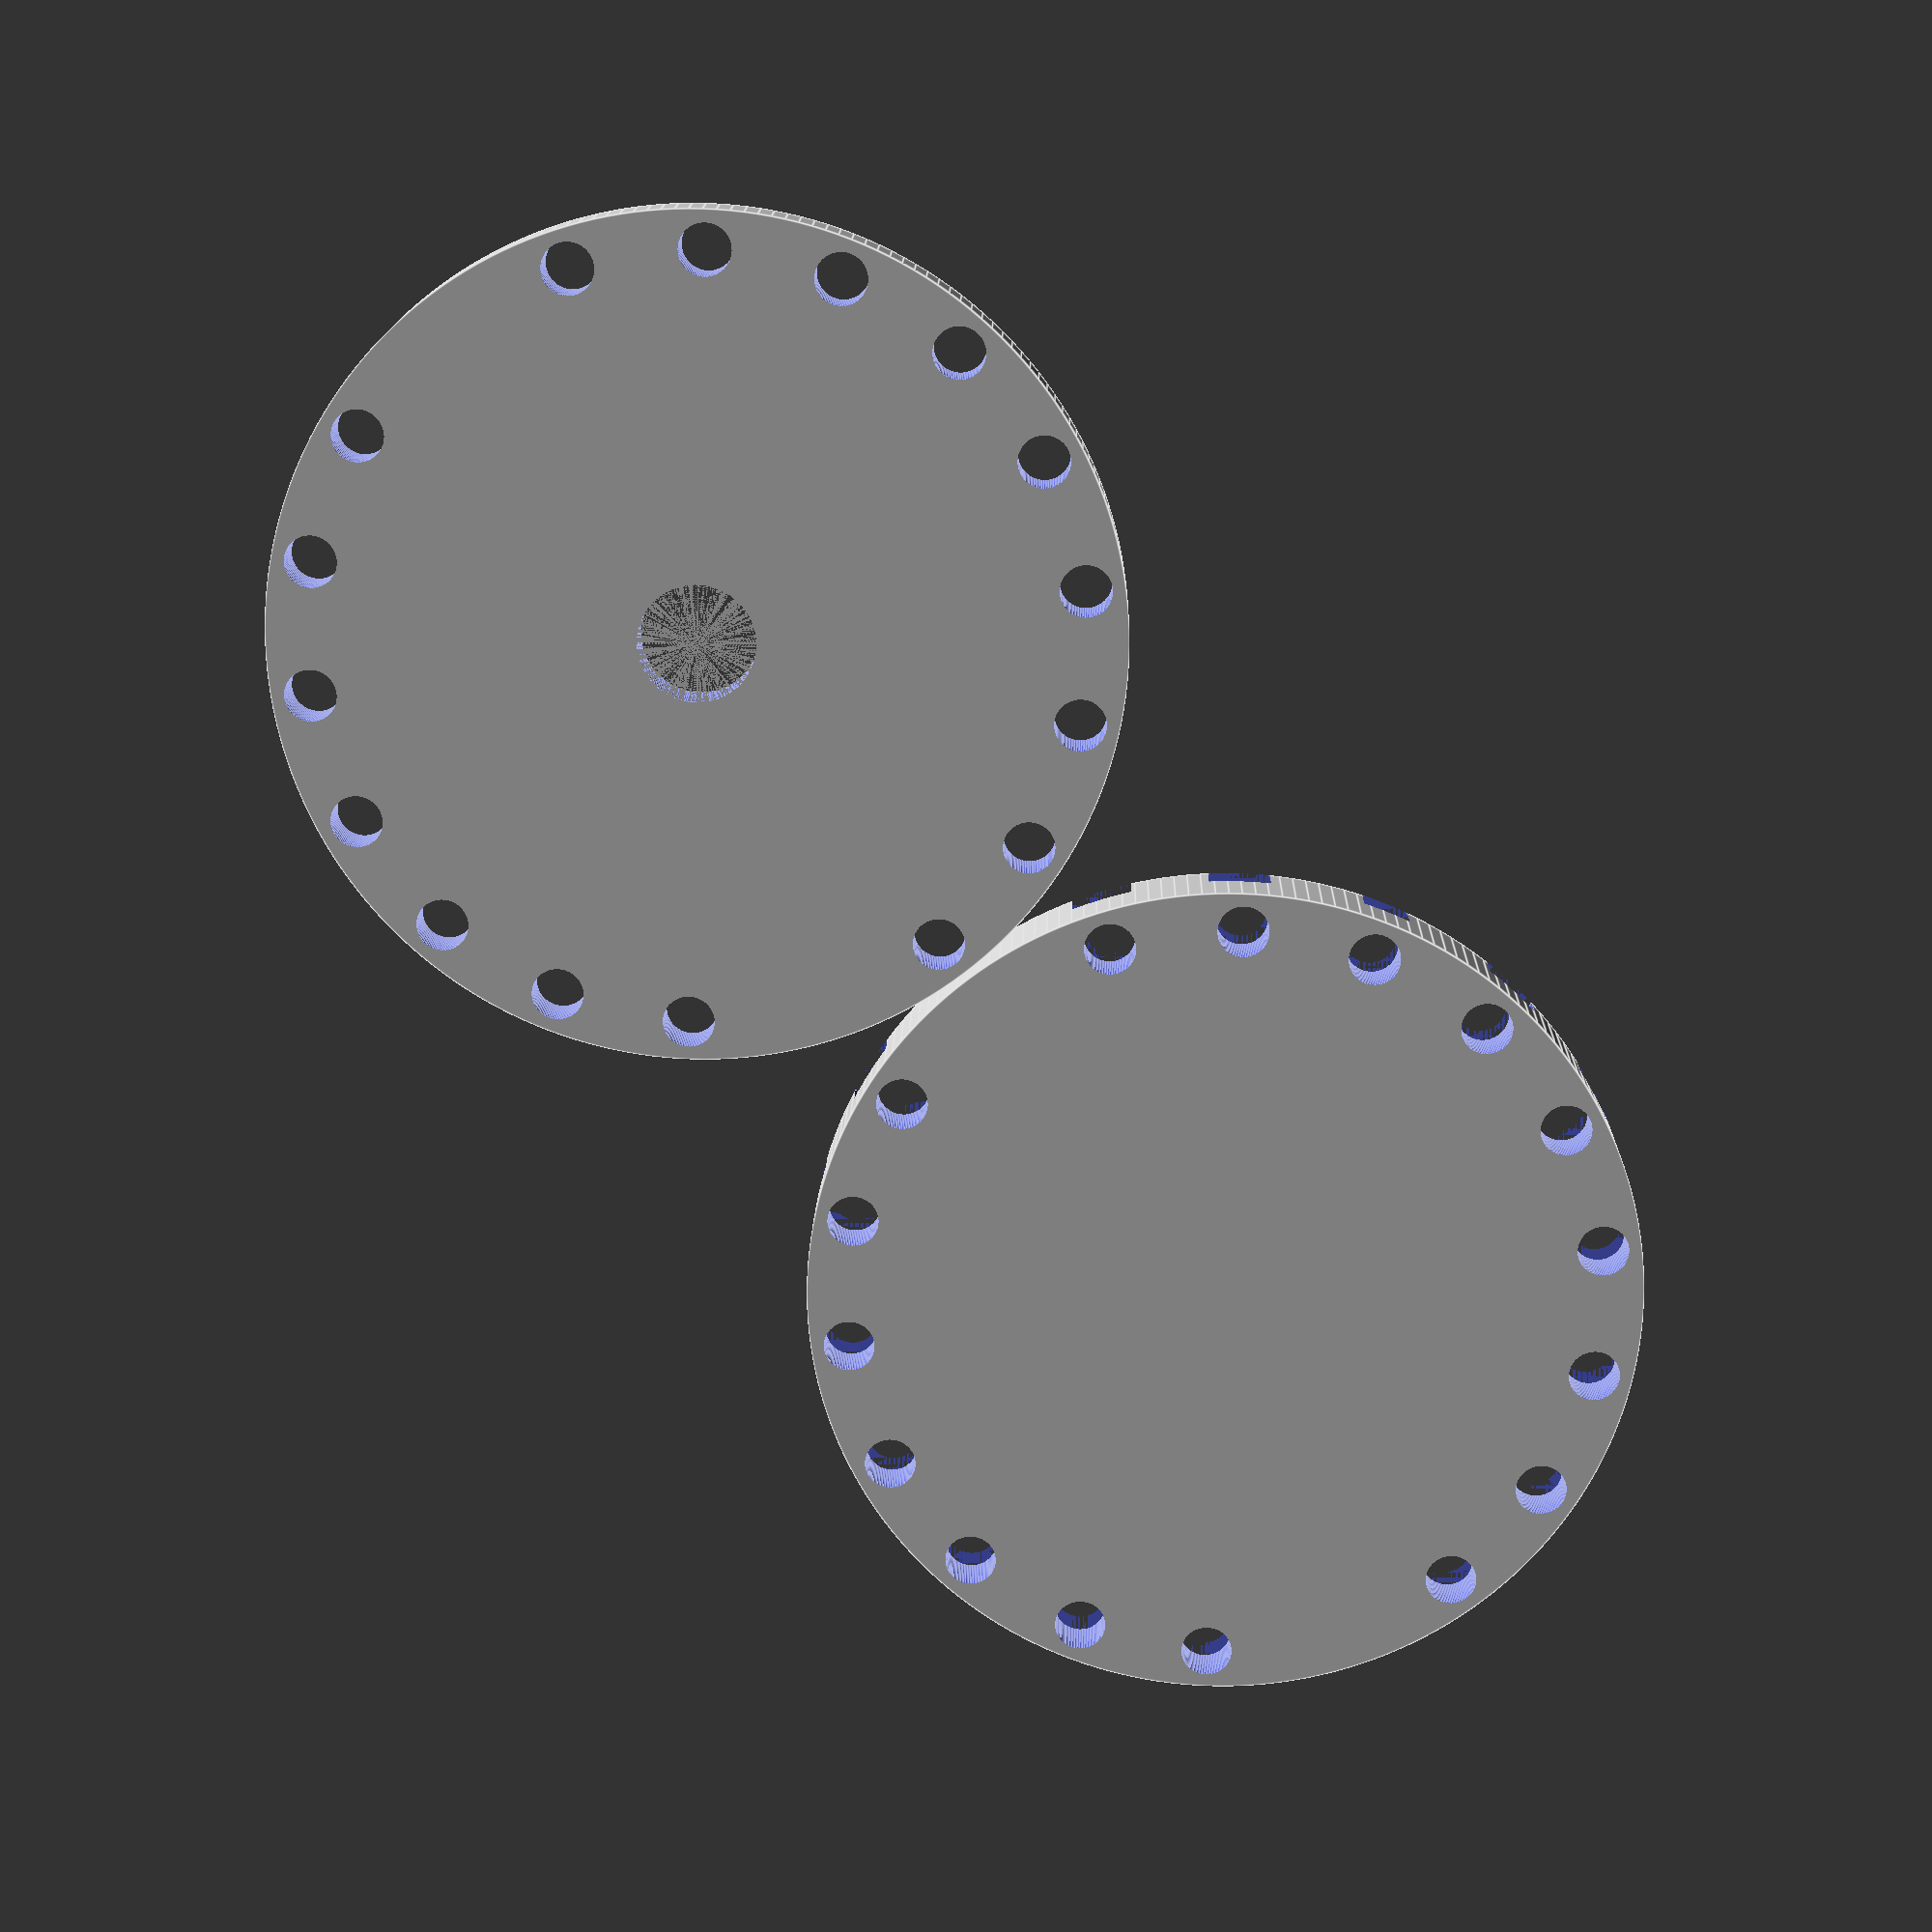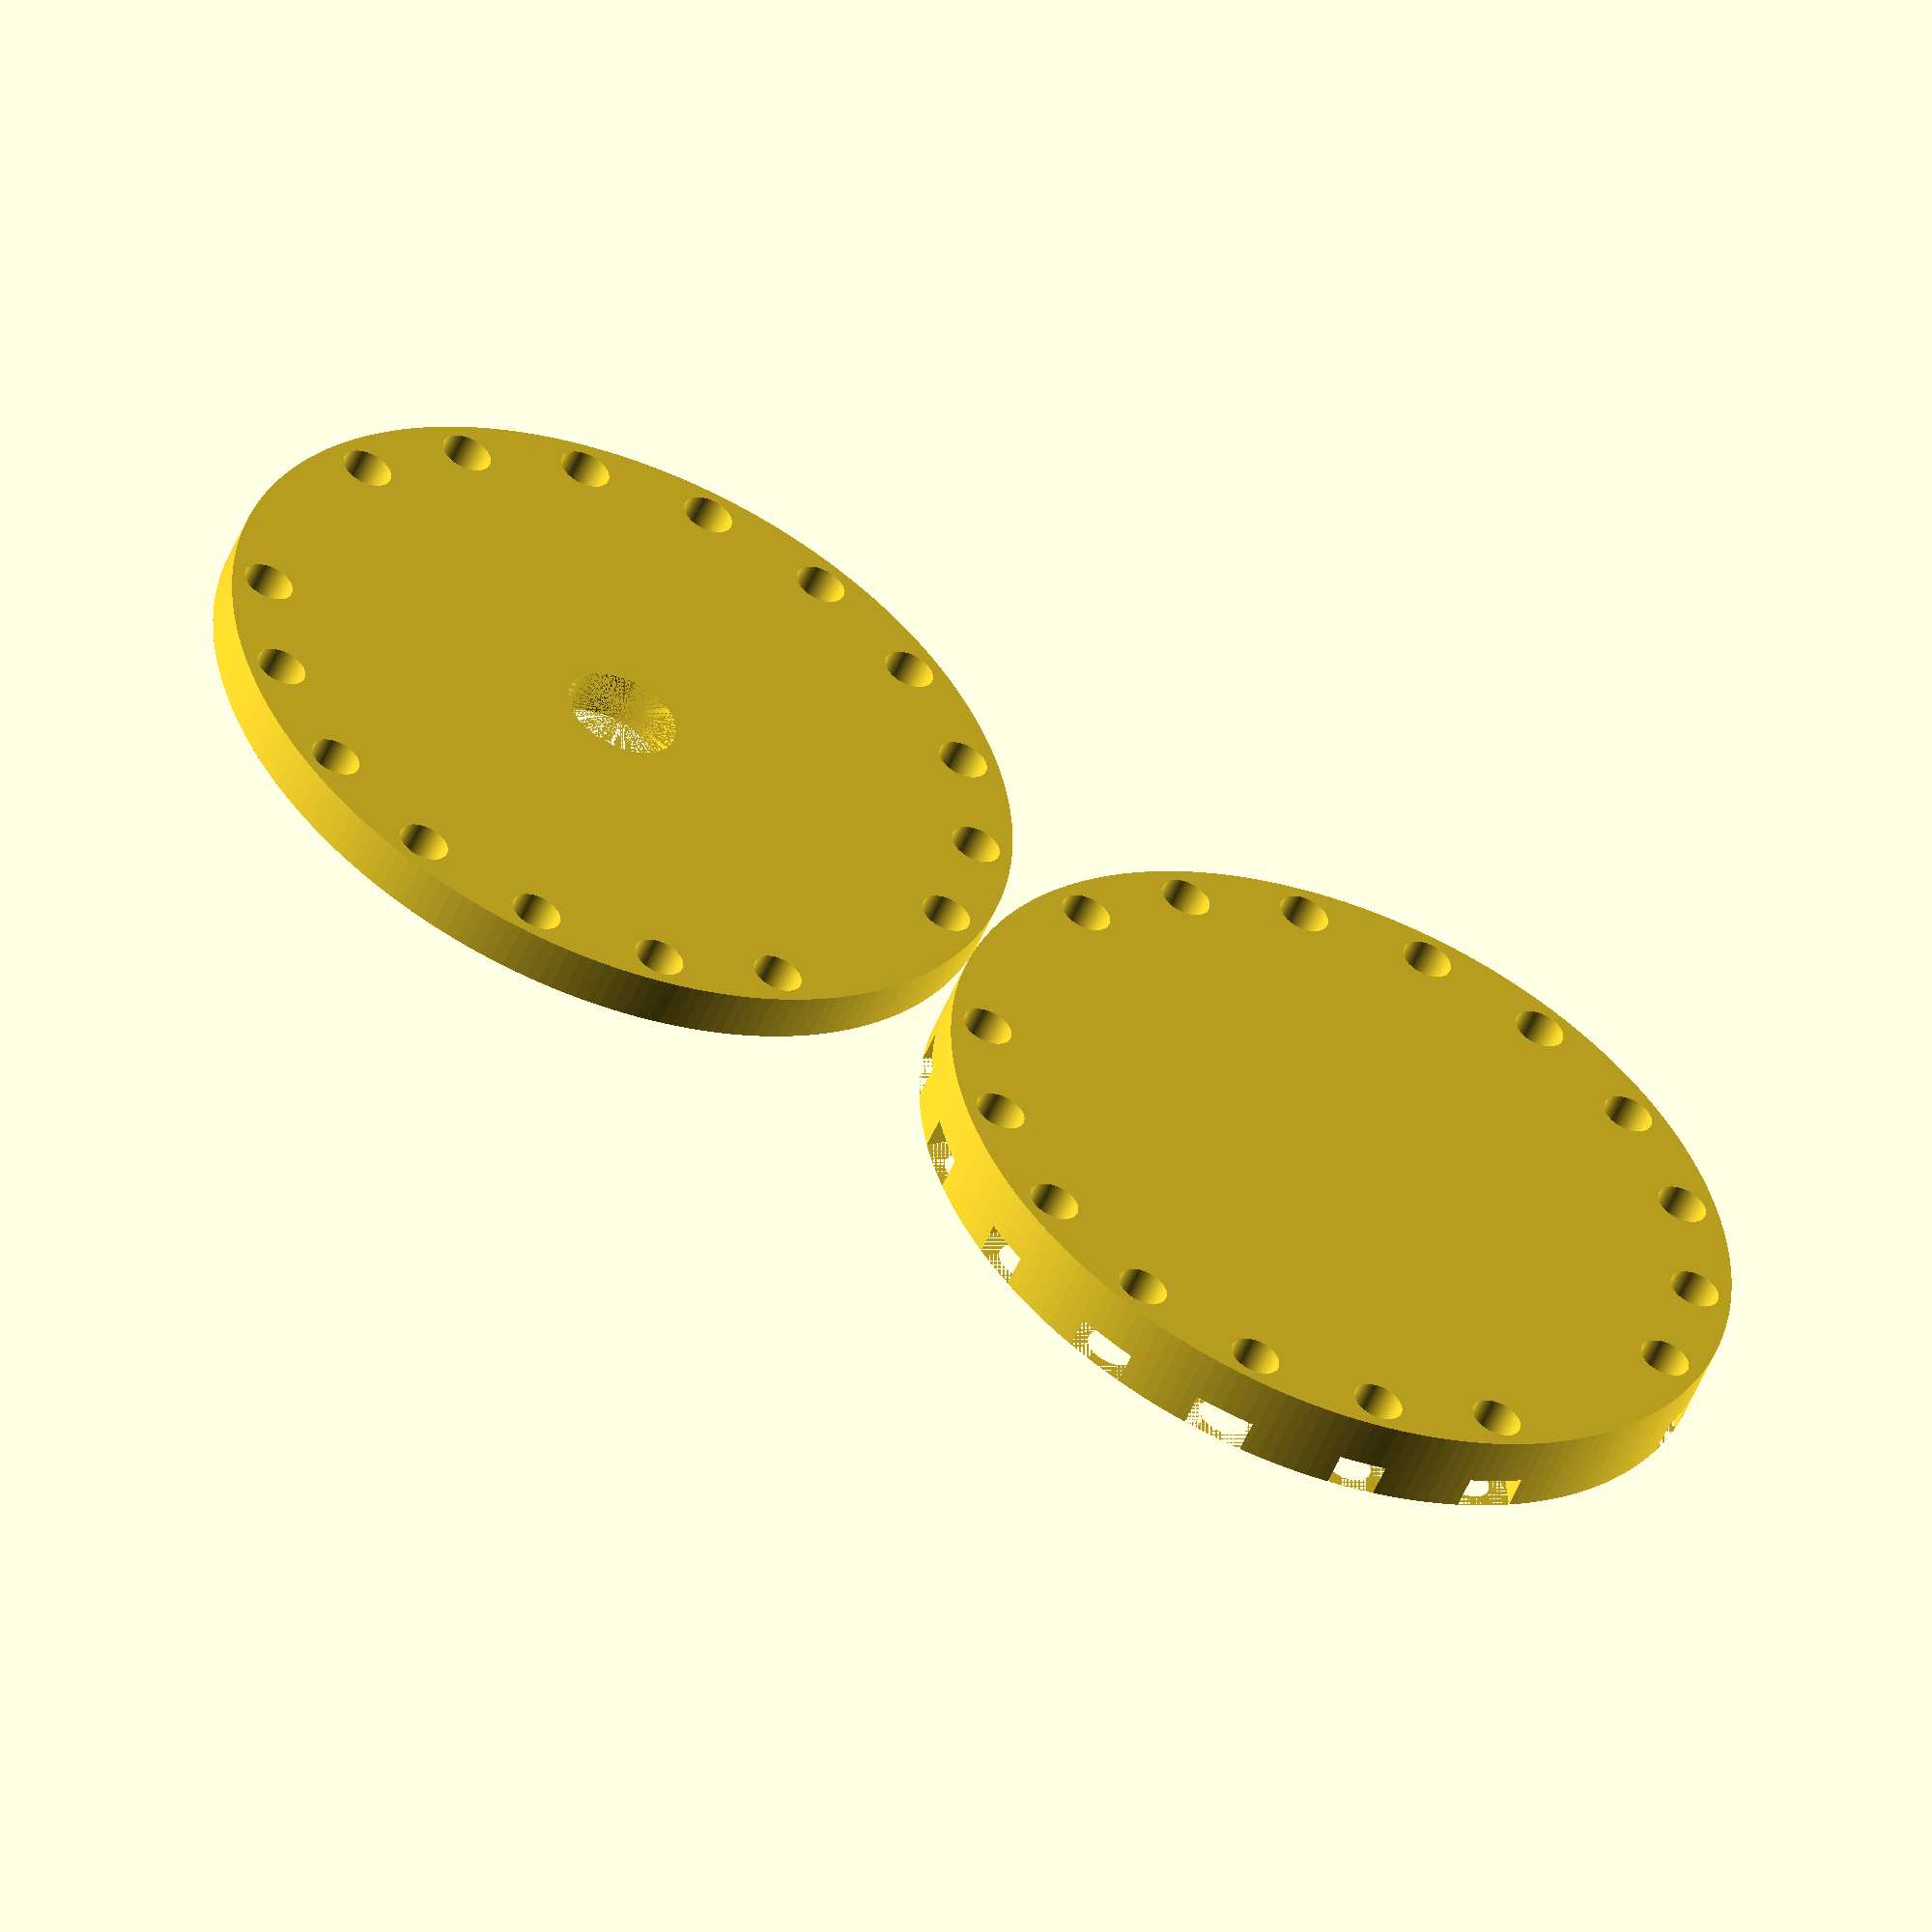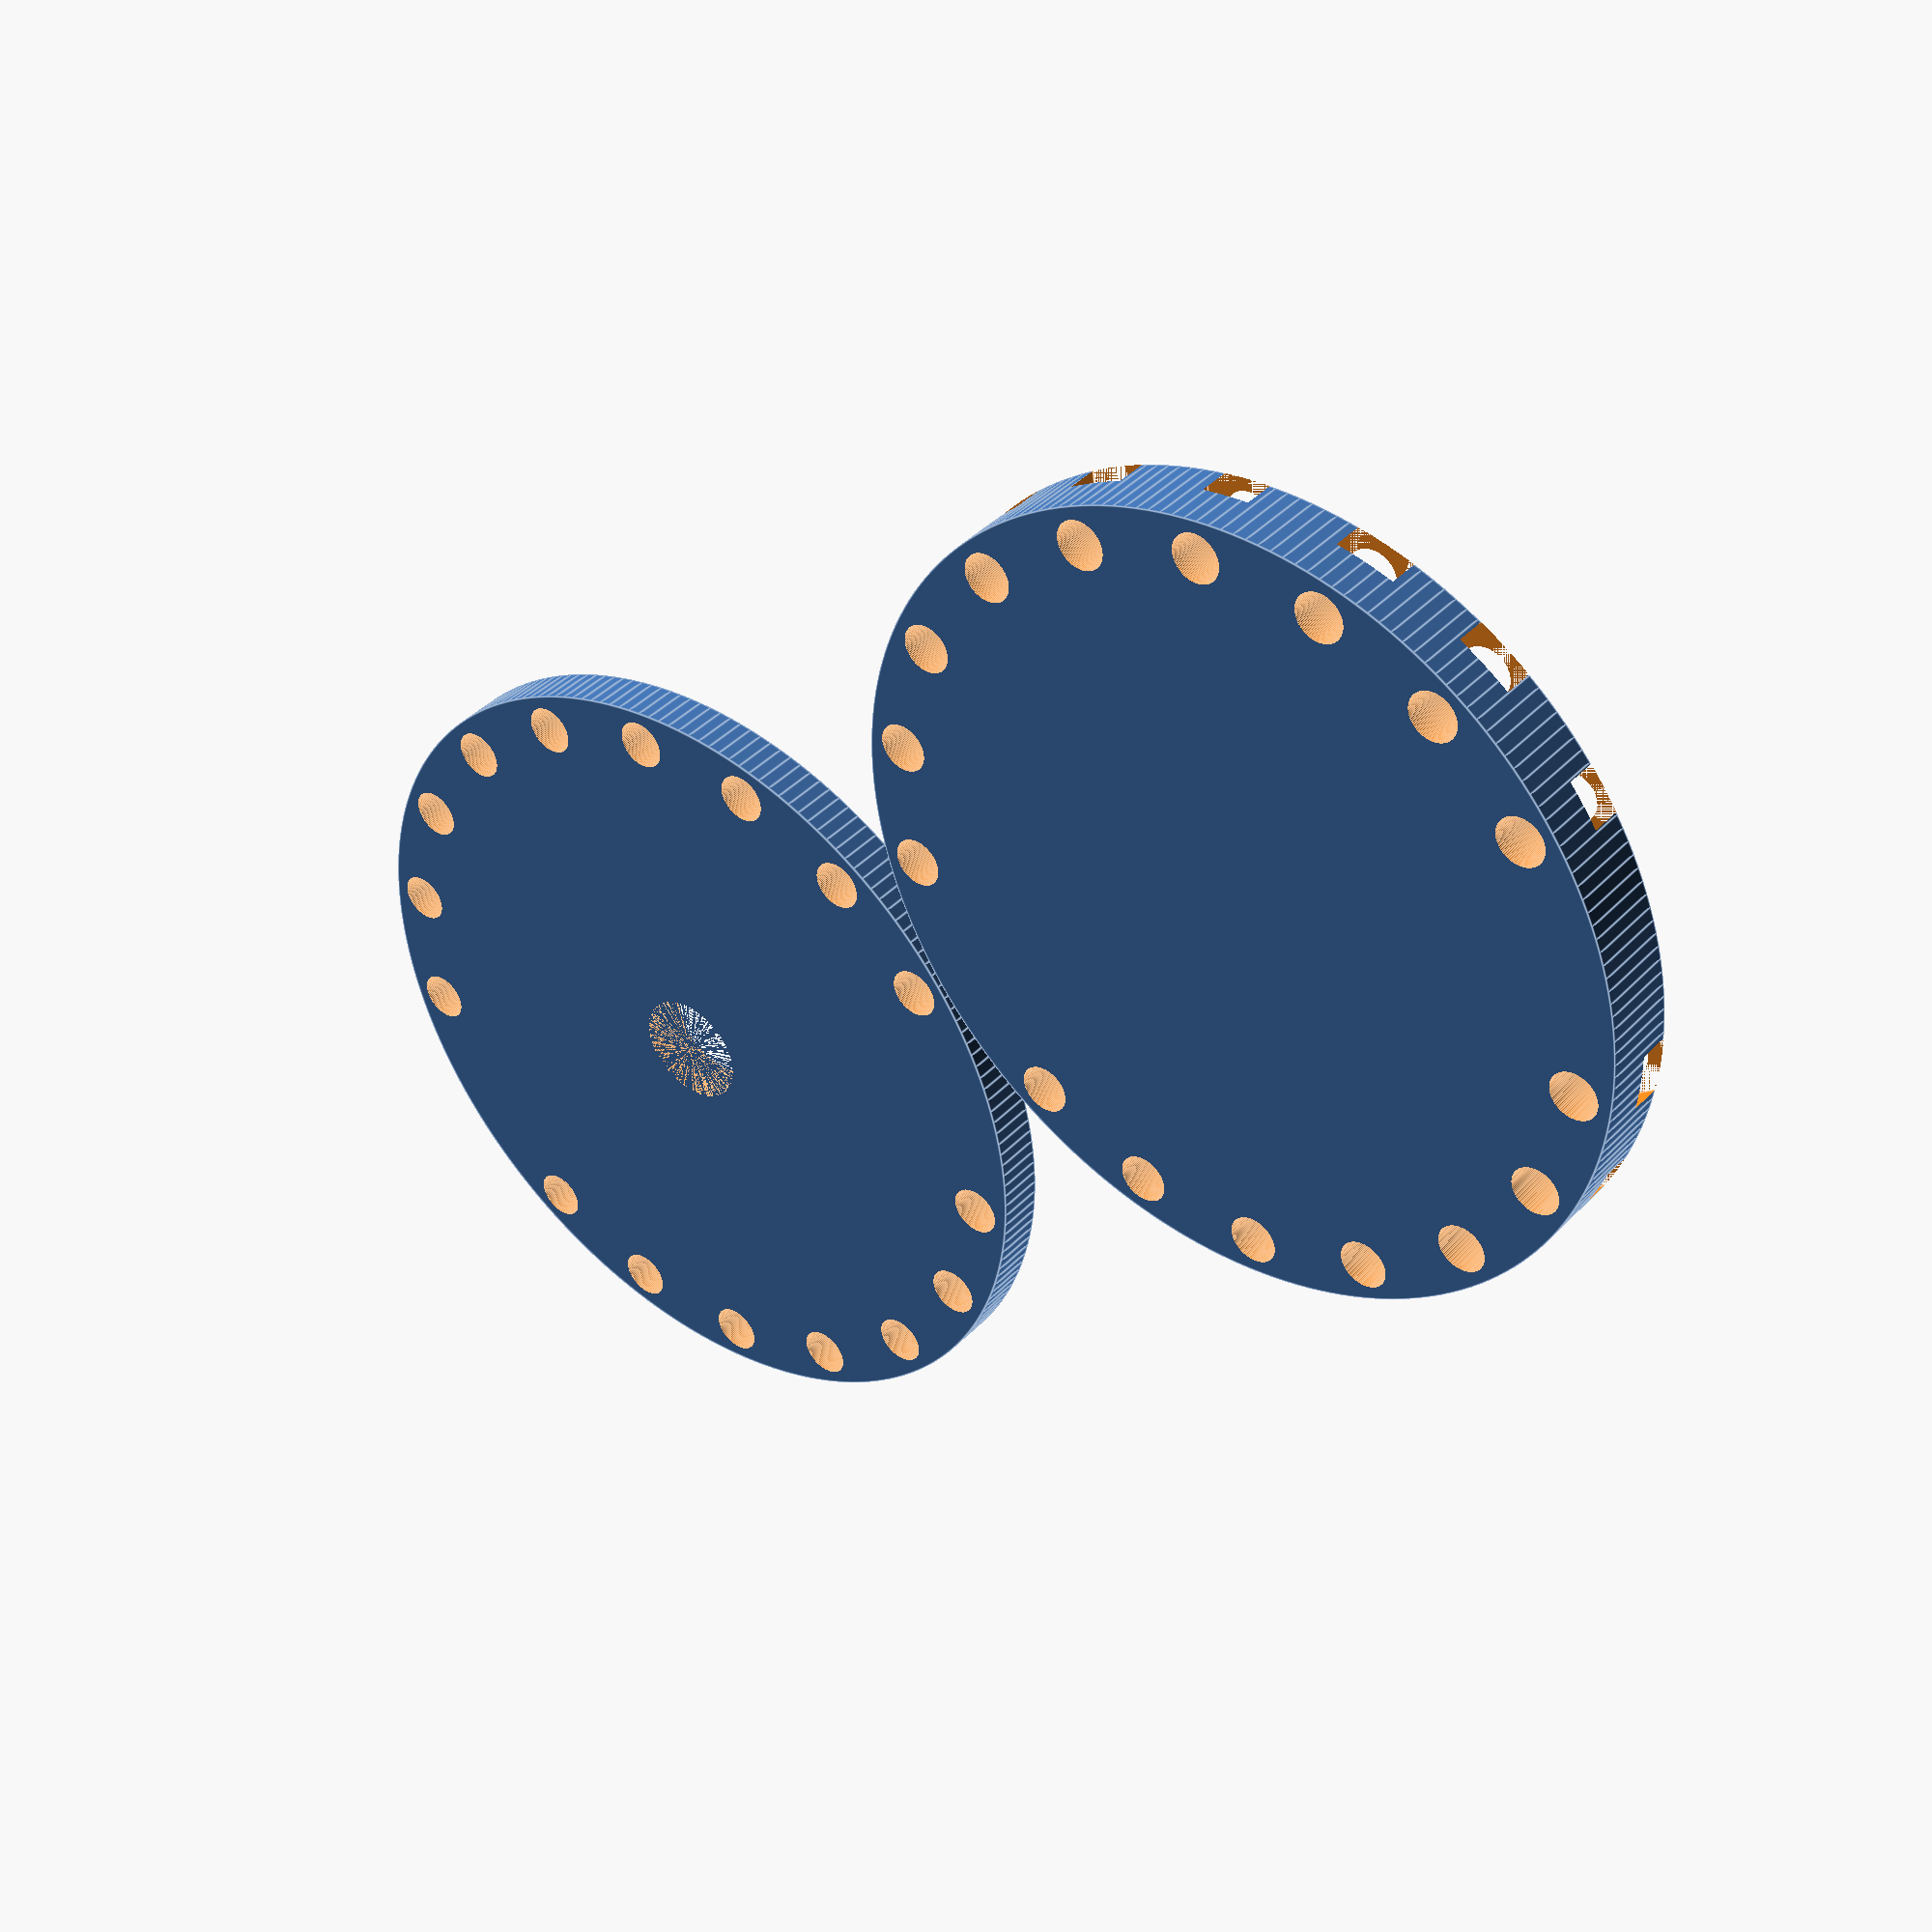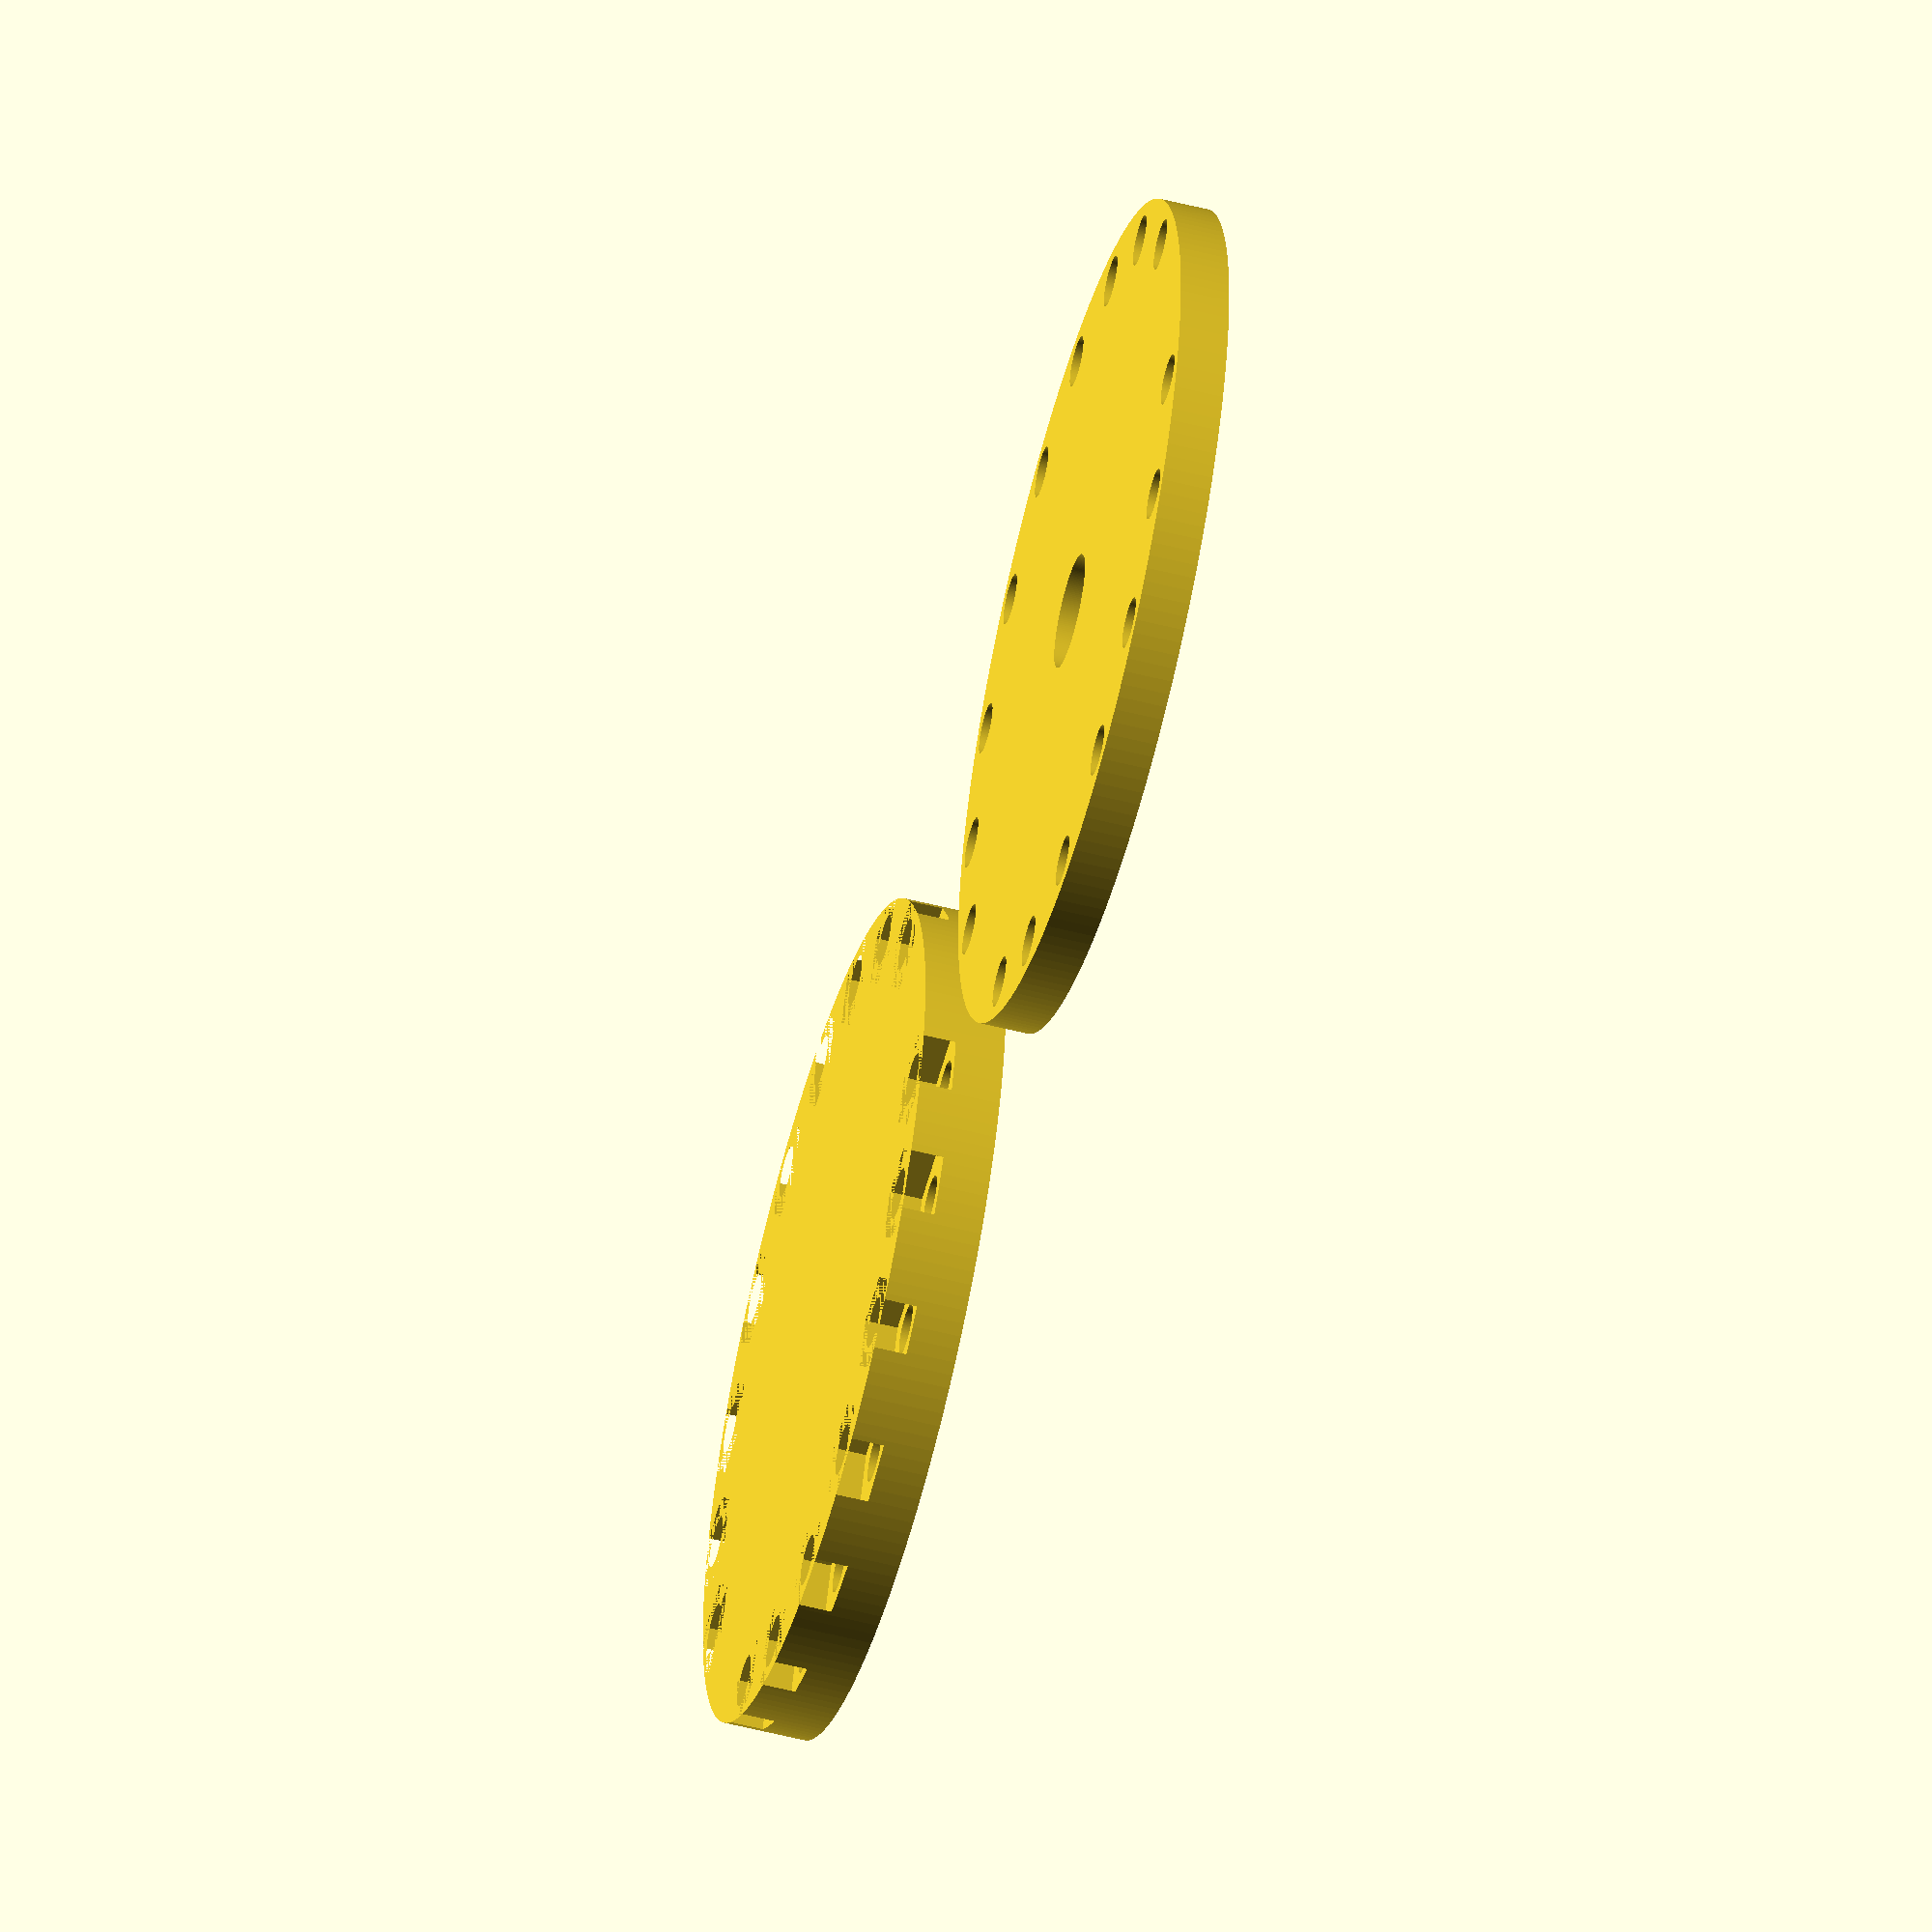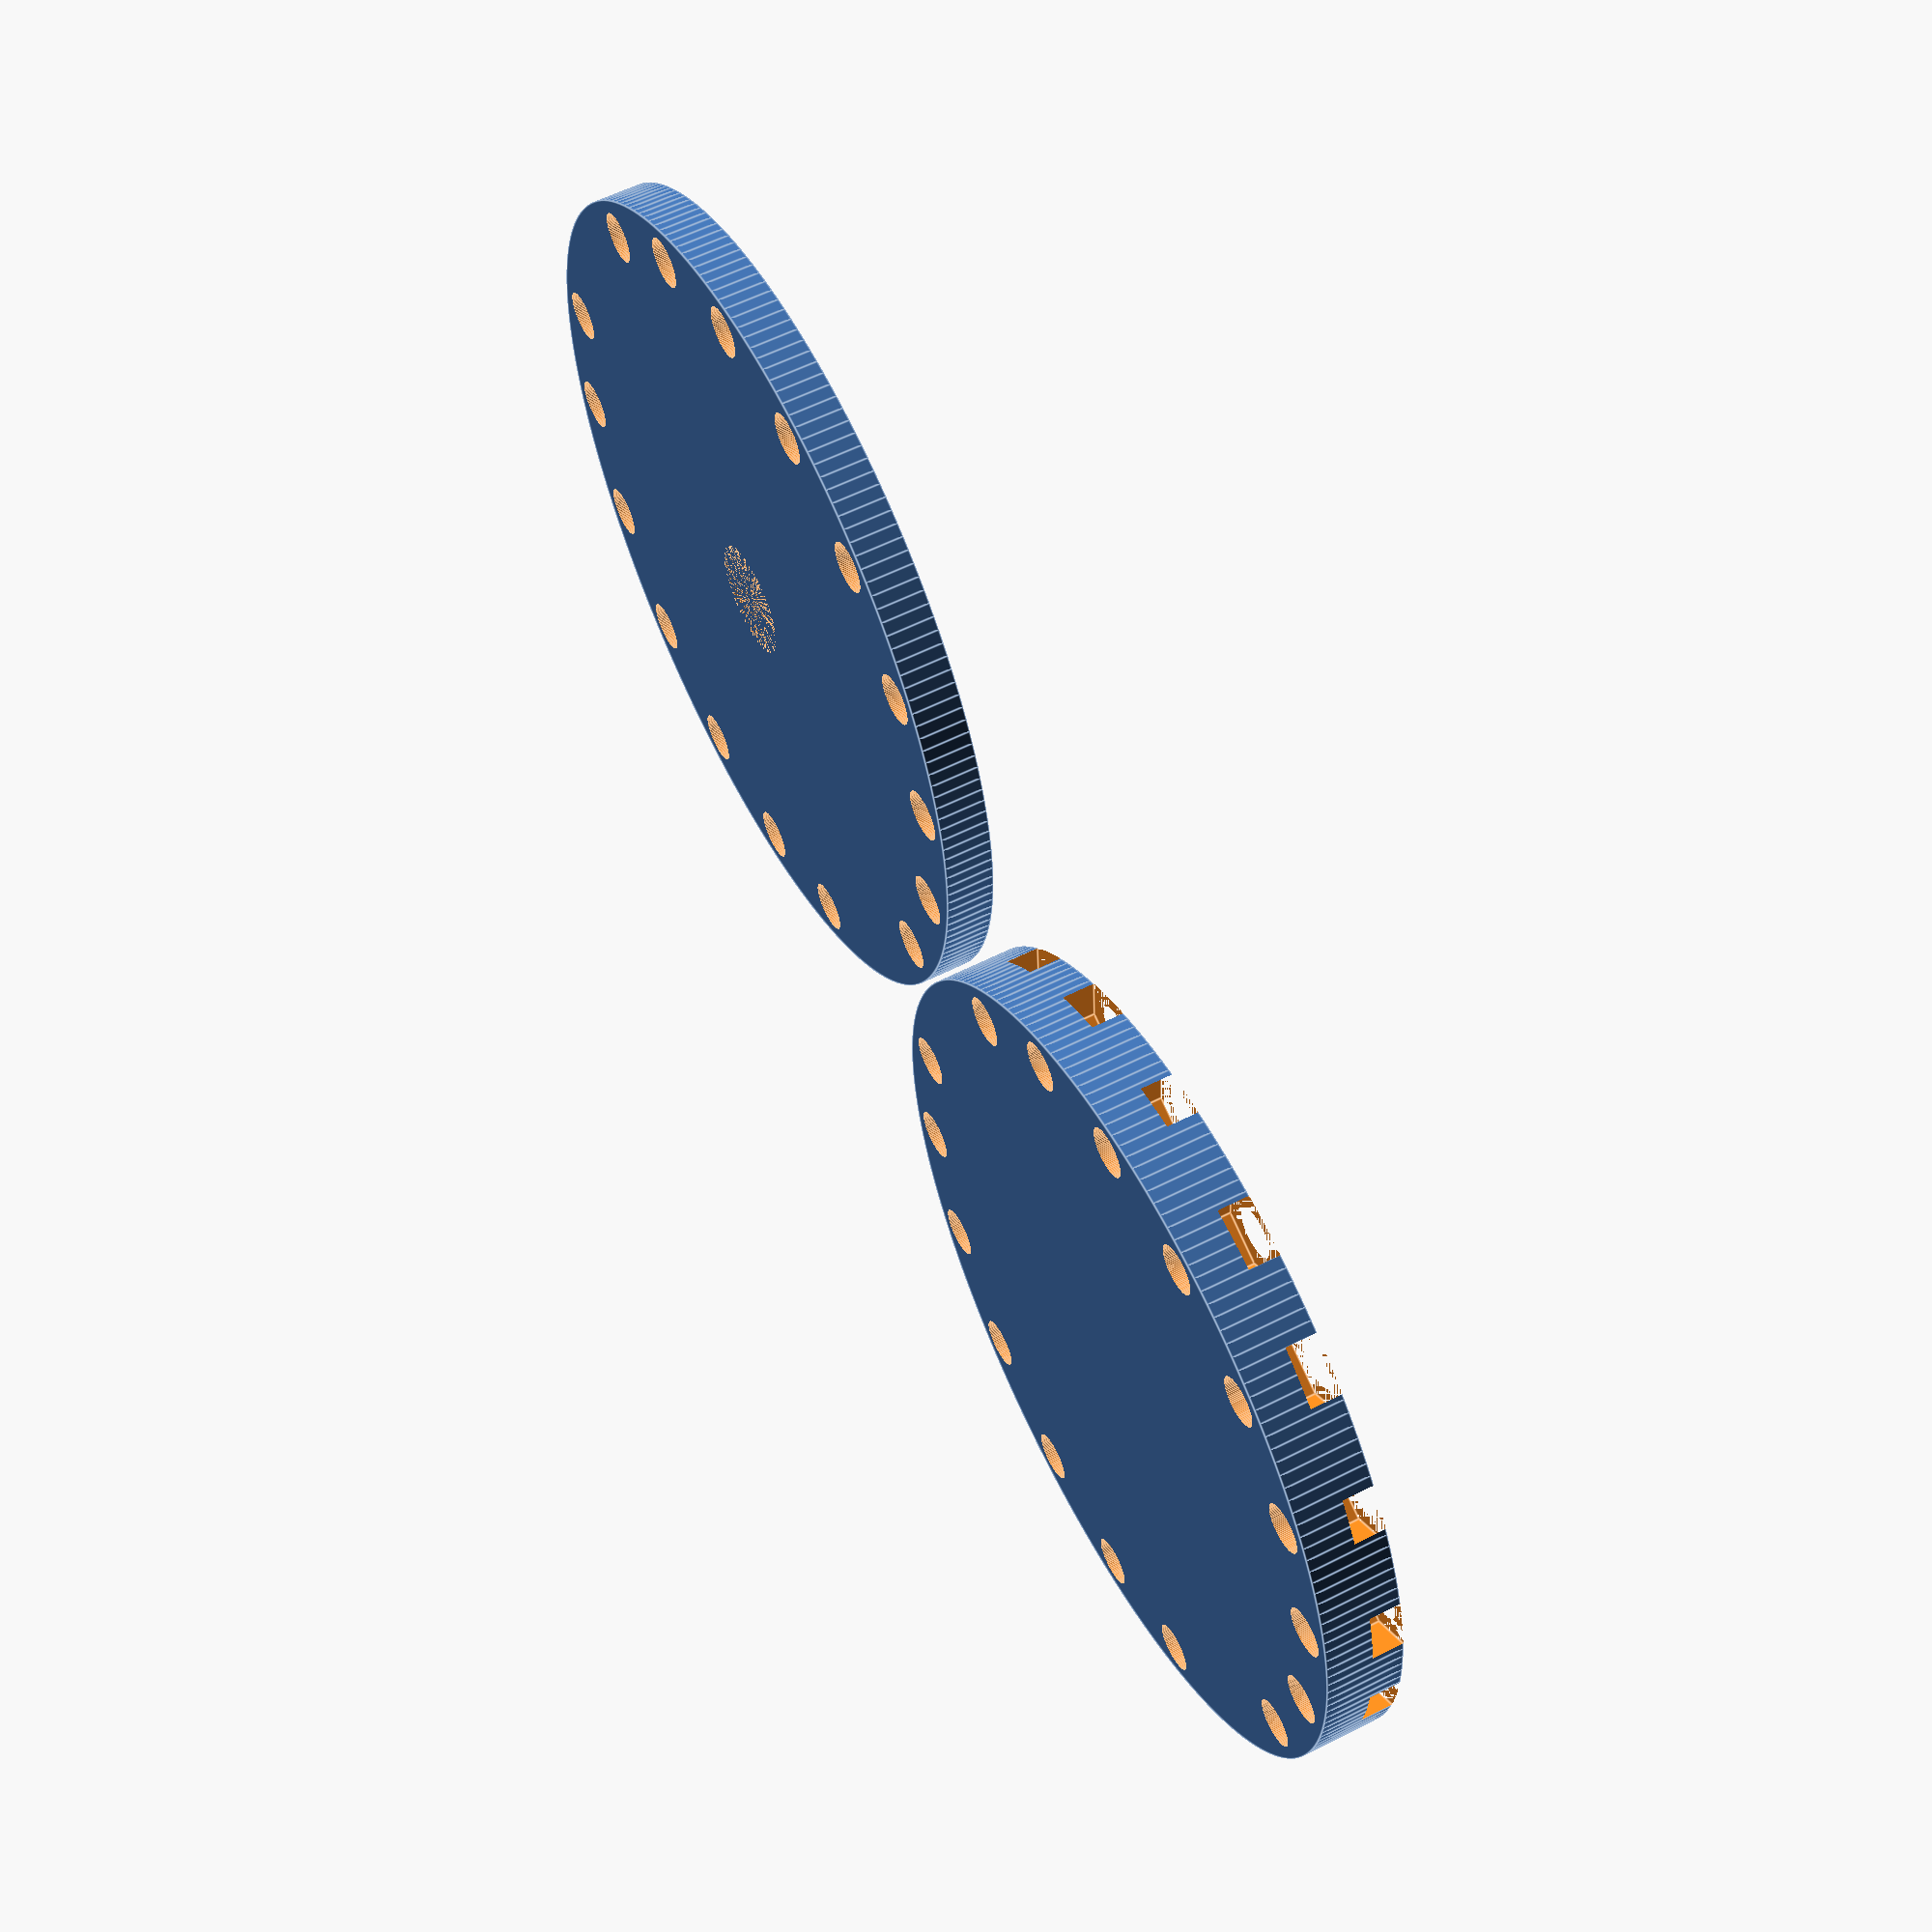
<openscad>
$fn=200;

//marginaly more parametric
bolt=1.55;
nut=5.43;

module outer_ring() {
    difference() {
        // Main solid cylinder
        cylinder(h = 3, r = 25.3, $fn = 200);

        // 16 evenly spaced holes, skipping i = 1 and 8
        for (i = [0 : 17]) {
            if (i != 1 && i != 9) {
                angle = i * 20;
                r_offset = 25.3 - 1.5 - 0.83;
                translate([r_offset * cos(angle), r_offset * sin(angle), -0.5])
                    cylinder(h = 6, r = bolt, $fn = 100);
            }
        }
    }
}

difference(){
outer_ring();
cylinder(5,3.5,3.5);
}
module hexagon(f2f = 5, thickness = 2.0) {
    r = f2f / (2 * cos(30));  // convert flat-to-flat to radius
    cylinder(h = thickness, r = r, $fn = 6);
}

module hexagon(f2f = nut, thickness = 2) {
    r = f2f / (2 * cos(30));  // Convert flat-to-flat to radius
    cylinder(h = thickness, r = r, $fn = 6);
}

module outer_ring_with_holes_and_hexes() {
    difference() {
        // Main solid cylinder
        cylinder(h = 5, r = 25.3, $fn = 200);

        // Holes + hex recesses
        for (i = [0 : 17]) {
            if (i != 1 && i != 9) {
                //angle = i * 22.5;
                angle = i * 20;
                r_offset = 25.3 - 1.5 - 0.83;

                x = r_offset * cos(angle);
                y = r_offset * sin(angle);

                // Round through-hole
                translate([x, y, -0.5])
                    cylinder(h = 6, r = bolt, $fn = 100);

                // Hex nut retainer (2mm deep)
                translate([x, y, 3])  // start at top surface (Z=3 to Z=5)
                    hexagon();
            }
        }
    }
}
translate([51,0,])

outer_ring_with_holes_and_hexes();


</openscad>
<views>
elev=164.8 azim=308.0 roll=358.8 proj=p view=edges
elev=232.5 azim=336.0 roll=22.3 proj=o view=solid
elev=140.7 azim=37.3 roll=322.0 proj=p view=edges
elev=53.2 azim=174.0 roll=74.7 proj=o view=wireframe
elev=303.1 azim=153.8 roll=241.9 proj=p view=edges
</views>
